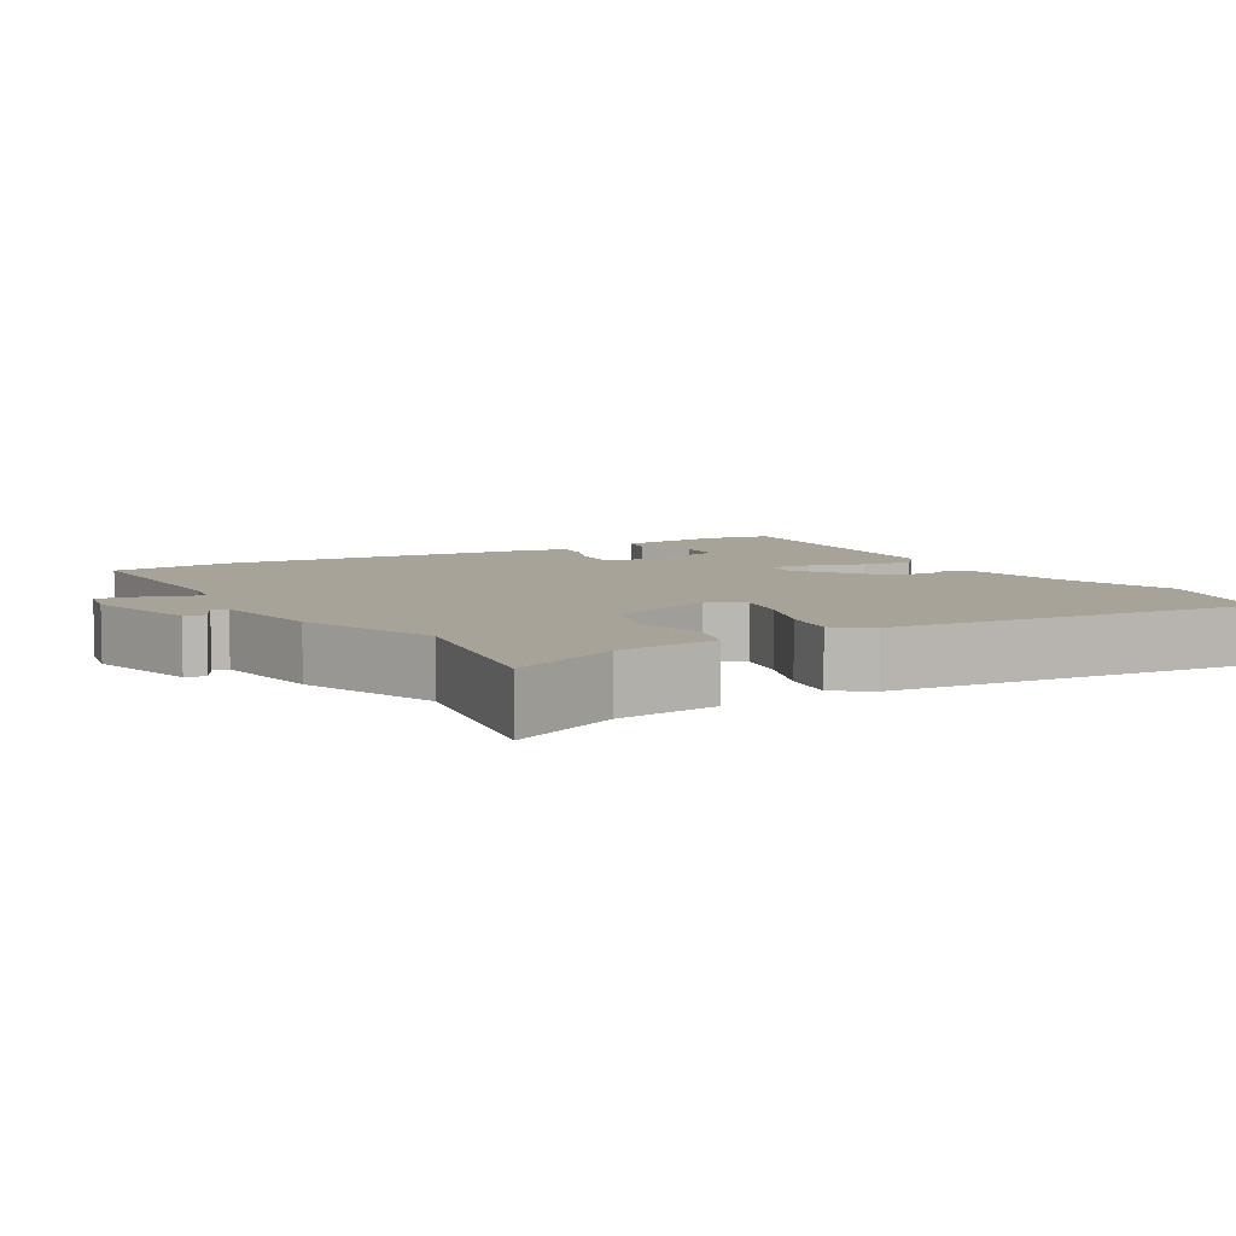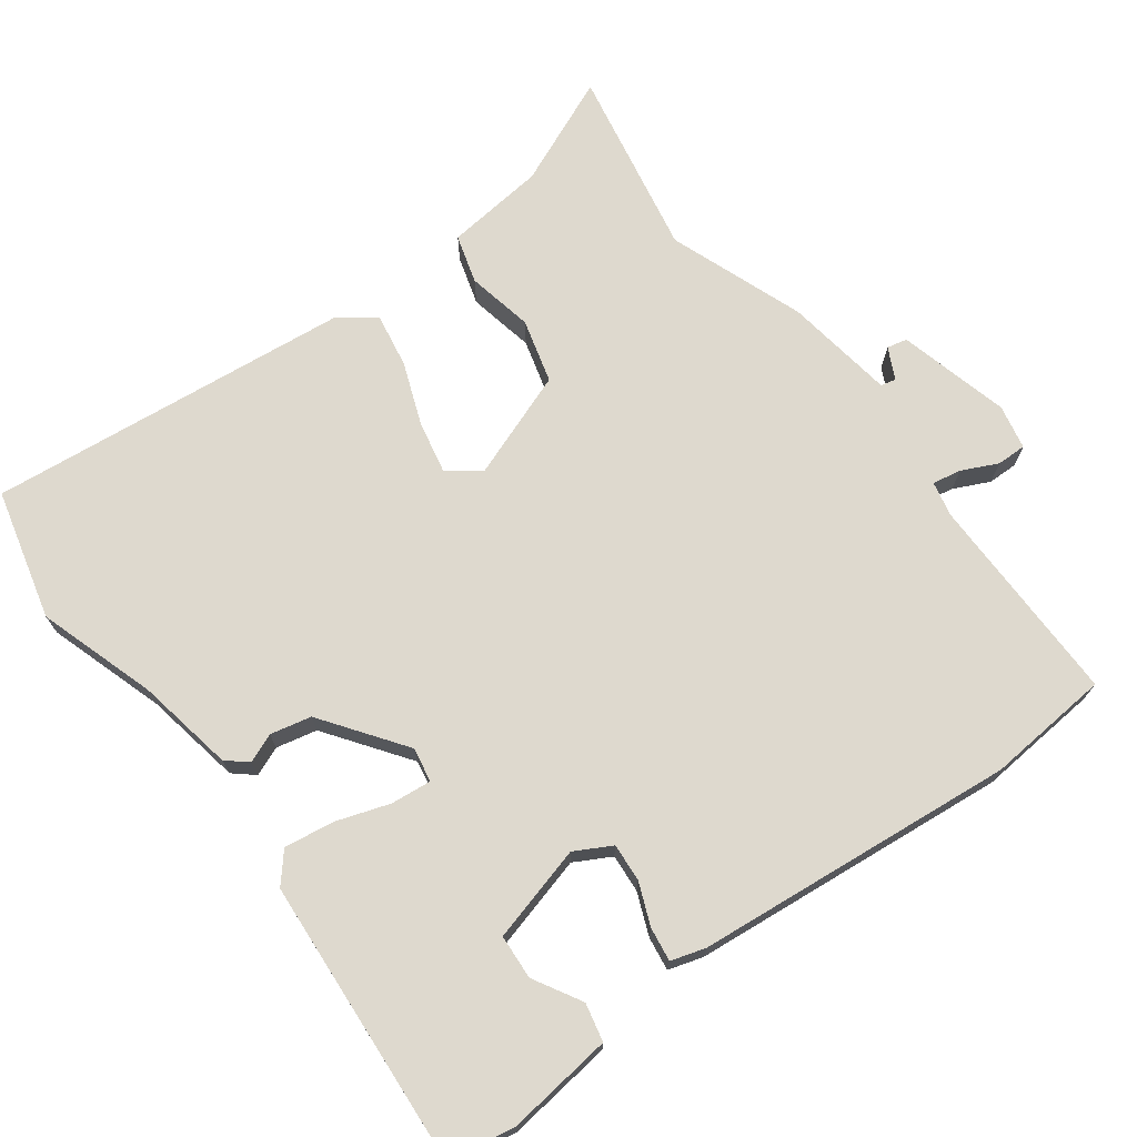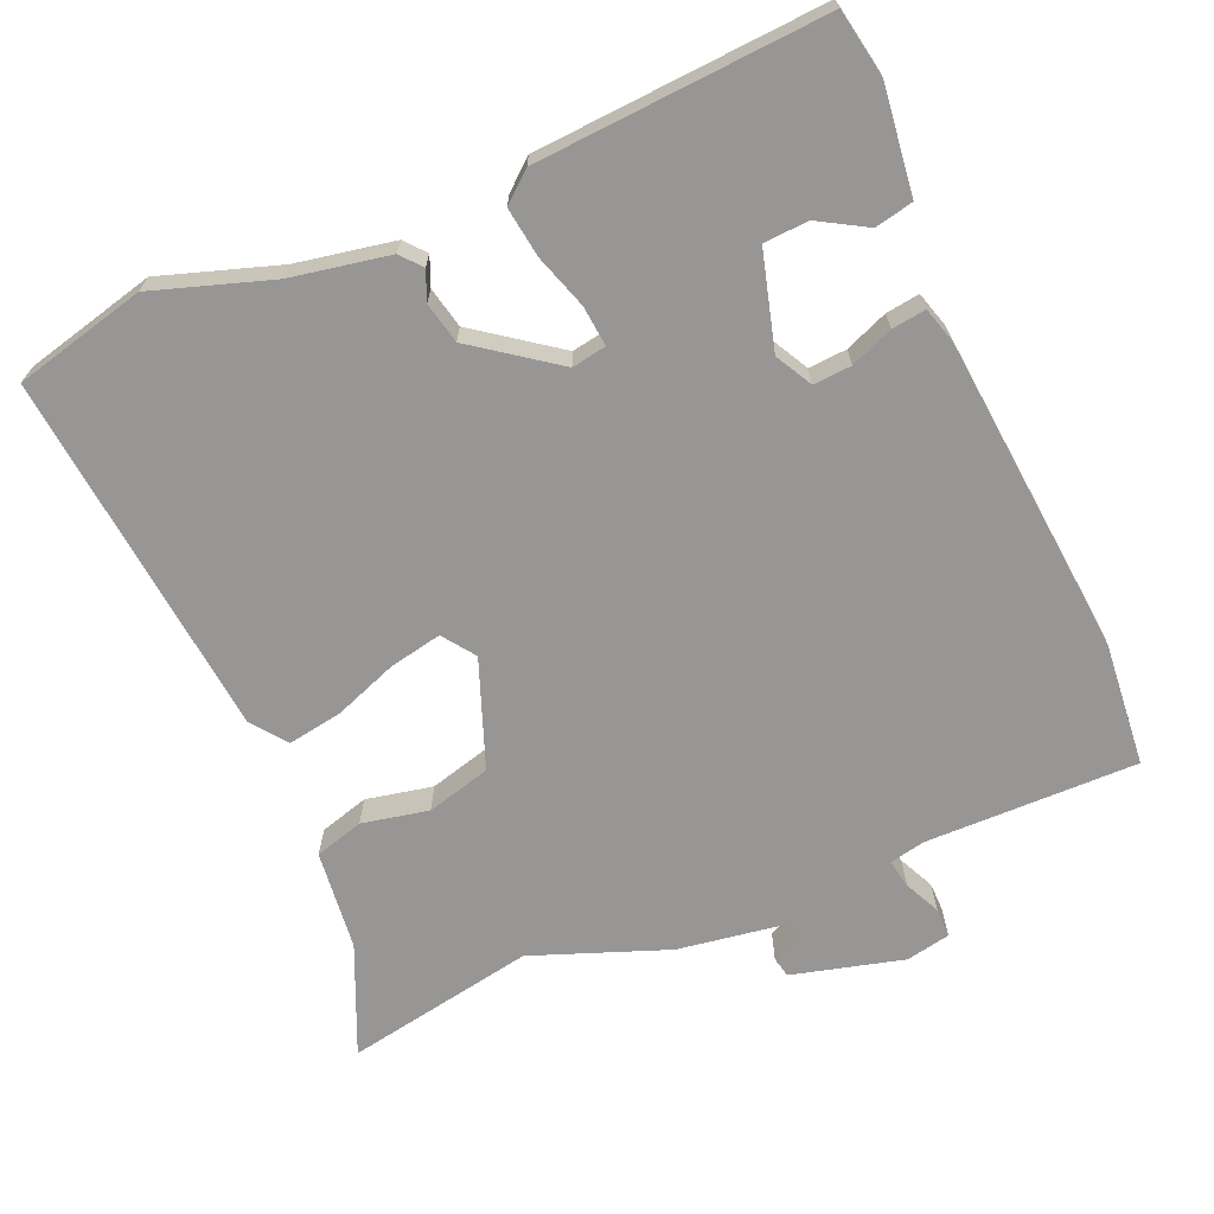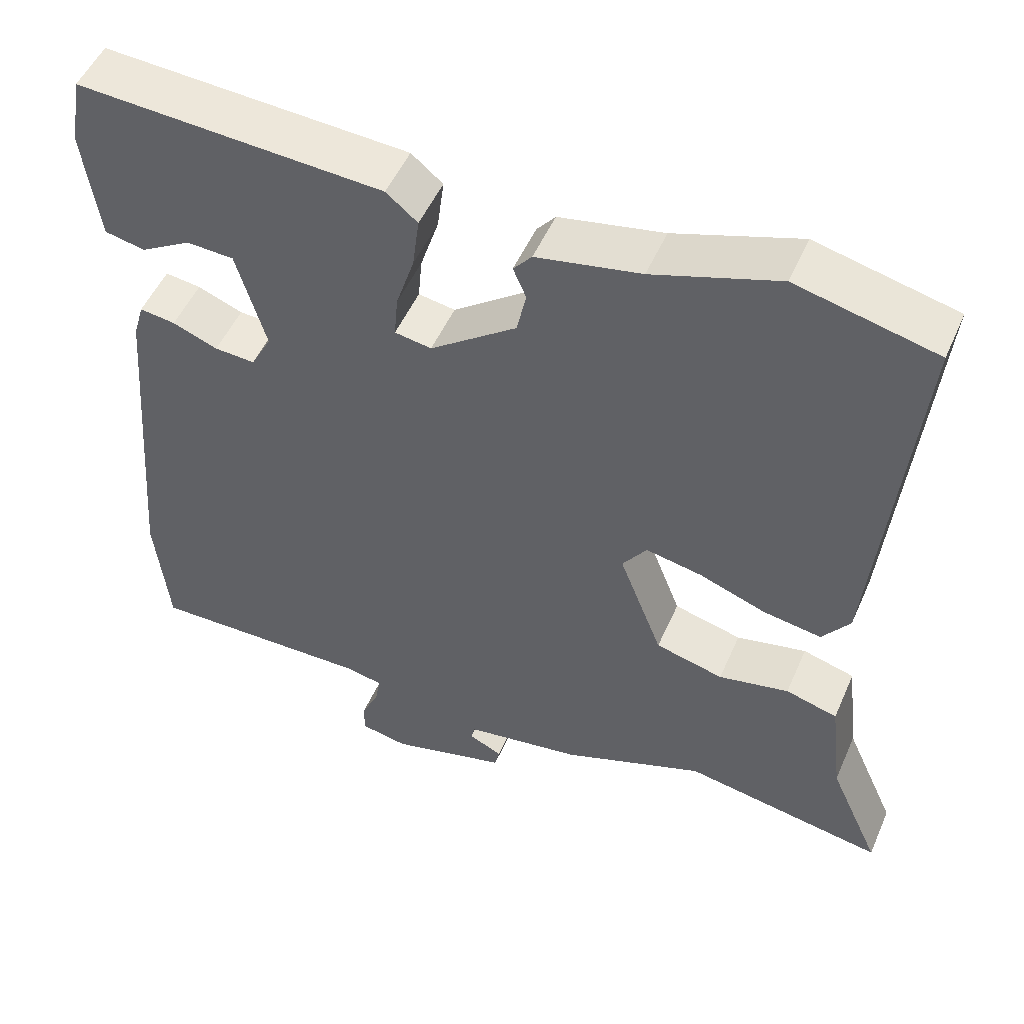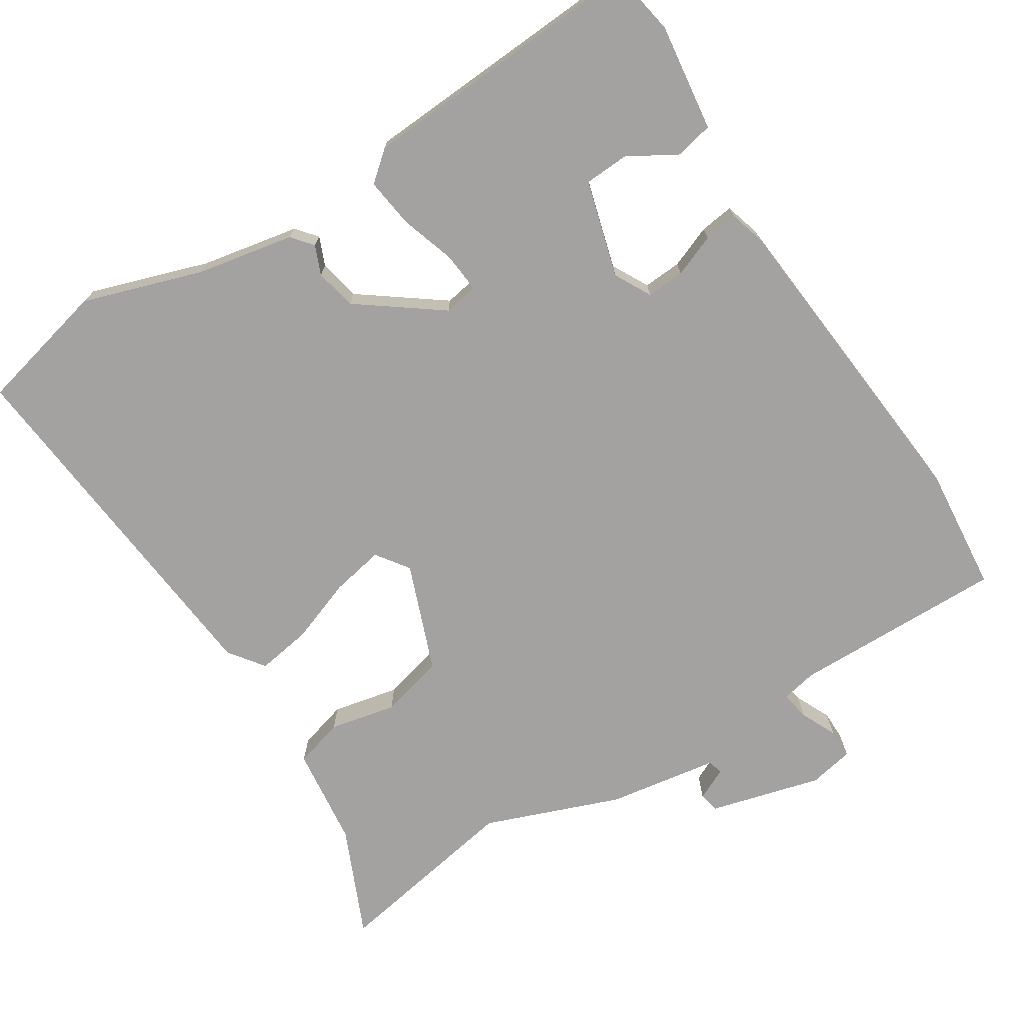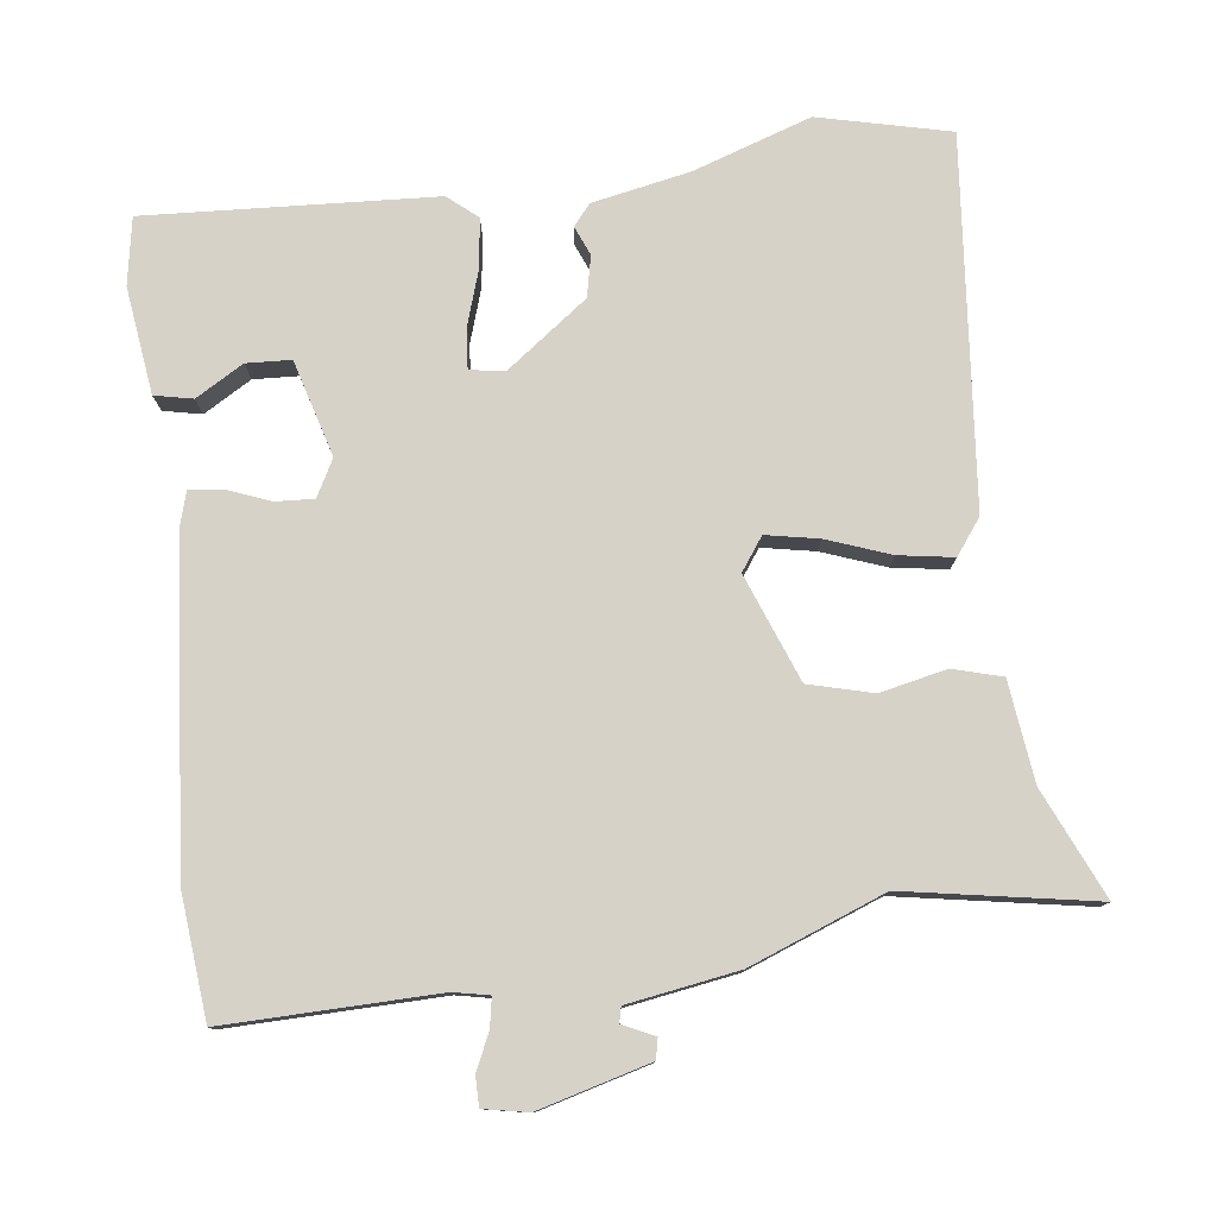
<metadata>
{"format":"obj","ext":"obj","renderer":"f3d","projection":"perspective","resolution":1024,"background":"white","views":[{"elev":6.8,"azim":-120.2,"up":"+Y"},{"elev":71.4,"azim":54.2,"up":"+Y"},{"elev":-68.0,"azim":23.8,"up":"+Y"},{"elev":51.3,"azim":-156.7,"up":"+Z"},{"elev":-72.7,"azim":32.6,"up":"+Y"},{"elev":78.3,"azim":173.0,"up":"+Y"}]}
</metadata>
<code>
v -0.339 0.07 -0.472
v -0.603 0.07 -0.518
v -0.536 0.07 -0.368
v -0.519 0.07 -0.229
v -0.451 0.07 -0.21
v -0.359 0.07 -0.23
v -0.27 0.07 -0.207
v -0.213 0.07 -0.059
v -0.245 0.07 -0.014
v -0.318 0.07 -0.028
v -0.406 0.07 -0.06
v -0.482 0.07 -0.072
v -0.518 0.07 -0.023
v -0.565 0.07 0.485
v -0.383 0.07 0.528
v -0.22 0.07 0.473
v -0.084 0.07 0.446
v -0.06 0.07 0.417
v -0.077 0.07 0.377
v -0.065 0.07 0.32
v 0.048 0.07 0.236
v 0.096 0.07 0.244
v 0.091 0.07 0.3
v 0.067 0.07 0.375
v 0.058 0.07 0.444
v 0.099 0.07 0.478
v 0.499 0.07 0.5
v 0.515 0.07 0.407
v 0.495 0.07 0.259
v 0.442 0.07 0.248
v 0.376 0.07 0.287
v 0.314 0.07 0.284
v 0.276 0.07 0.151
v 0.303 0.07 0.1
v 0.356 0.07 0.103
v 0.415 0.07 0.126
v 0.462 0.07 0.132
v 0.476 0.07 0.084
v 0.514 0.07 -0.362
v 0.497 0.07 -0.534
v 0.203 0.07 -0.528
v 0.154 0.07 -0.538
v 0.161 0.07 -0.578
v 0.184 0.07 -0.628
v 0.184 0.07 -0.669
v 0.122 0.07 -0.681
v -0.032 0.07 -0.639
v -0.038 0.07 -0.611
v 0.006 0.07 -0.59
v 0.001 0.07 -0.569
v -0.152 0.07 -0.544
v -0.339 0 -0.472
v -0.603 0 -0.518
v -0.536 0 -0.368
v -0.519 0 -0.229
v -0.451 0 -0.21
v -0.359 0 -0.23
v -0.27 0 -0.207
v -0.213 0 -0.059
v -0.245 0 -0.014
v -0.318 0 -0.028
v -0.406 0 -0.06
v -0.482 0 -0.072
v -0.518 0 -0.023
v -0.565 0 0.485
v -0.383 0 0.528
v -0.22 0 0.473
v -0.084 0 0.446
v -0.06 0 0.417
v -0.077 0 0.377
v -0.065 0 0.32
v 0.048 0 0.236
v 0.096 0 0.244
v 0.091 0 0.3
v 0.067 0 0.375
v 0.058 0 0.444
v 0.099 0 0.478
v 0.499 0 0.5
v 0.515 0 0.407
v 0.495 0 0.259
v 0.442 0 0.248
v 0.376 0 0.287
v 0.314 0 0.284
v 0.276 0 0.151
v 0.303 0 0.1
v 0.356 0 0.103
v 0.415 0 0.126
v 0.462 0 0.132
v 0.476 0 0.084
v 0.514 0 -0.362
v 0.497 0 -0.534
v 0.203 0 -0.528
v 0.154 0 -0.538
v 0.161 0 -0.578
v 0.184 0 -0.628
v 0.184 0 -0.669
v 0.122 0 -0.681
v -0.032 0 -0.639
v -0.038 0 -0.611
v 0.006 0 -0.59
v 0.001 0 -0.569
v -0.152 0 -0.544
f 50 51 1
f 46 47 48 49
f 46 49 50
f 43 44 45 46
f 42 43 46 50
f 41 42 50 1
f 39 40 41 1
f 35 36 37 38
f 34 35 38 39
f 33 34 39 1
f 28 29 30 31
f 28 31 32
f 27 28 32
f 26 27 32
f 23 24 25 26
f 22 23 26 32
f 16 17 18 19
f 16 19 20
f 15 16 20
f 14 15 20 21
f 10 11 12 13
f 9 10 13 14
f 8 9 14 21
f 3 4 5 6
f 3 6 7
f 2 3 7
f 1 2 7
f 22 32 33 1
f 8 21 22
f 1 7 8 22
f 52 102 101
f 100 99 98 97
f 101 100 97
f 97 96 95 94
f 101 97 94 93
f 52 101 93 92
f 52 92 91 90
f 89 88 87 86
f 90 89 86 85
f 52 90 85 84
f 82 81 80 79
f 83 82 79
f 83 79 78
f 83 78 77
f 77 76 75 74
f 83 77 74 73
f 70 69 68 67
f 71 70 67
f 71 67 66
f 72 71 66 65
f 64 63 62 61
f 65 64 61 60
f 72 65 60 59
f 57 56 55 54
f 58 57 54
f 58 54 53
f 58 53 52
f 52 84 83 73
f 73 72 59
f 73 59 58 52
f 1 52 53 2
f 2 53 54 3
f 3 54 55 4
f 4 55 56 5
f 5 56 57 6
f 6 57 58 7
f 7 58 59 8
f 8 59 60 9
f 9 60 61 10
f 10 61 62 11
f 11 62 63 12
f 12 63 64 13
f 13 64 65 14
f 14 65 66 15
f 15 66 67 16
f 16 67 68 17
f 17 68 69 18
f 18 69 70 19
f 19 70 71 20
f 20 71 72 21
f 21 72 73 22
f 22 73 74 23
f 23 74 75 24
f 24 75 76 25
f 25 76 77 26
f 26 77 78 27
f 27 78 79 28
f 28 79 80 29
f 29 80 81 30
f 30 81 82 31
f 31 82 83 32
f 32 83 84 33
f 33 84 85 34
f 34 85 86 35
f 35 86 87 36
f 36 87 88 37
f 37 88 89 38
f 38 89 90 39
f 39 90 91 40
f 40 91 92 41
f 41 92 93 42
f 42 93 94 43
f 43 94 95 44
f 44 95 96 45
f 45 96 97 46
f 46 97 98 47
f 47 98 99 48
f 48 99 100 49
f 49 100 101 50
f 50 101 102 51
f 51 102 52 1

</code>
